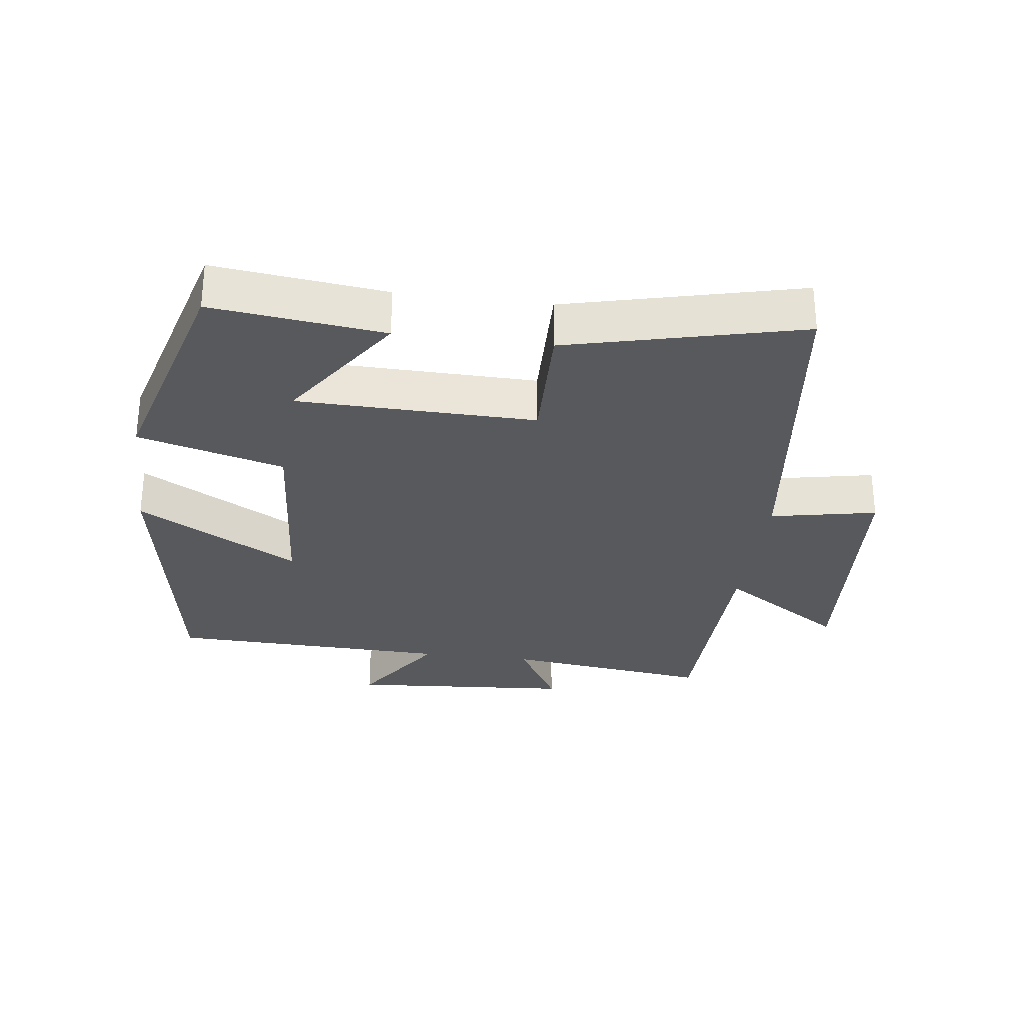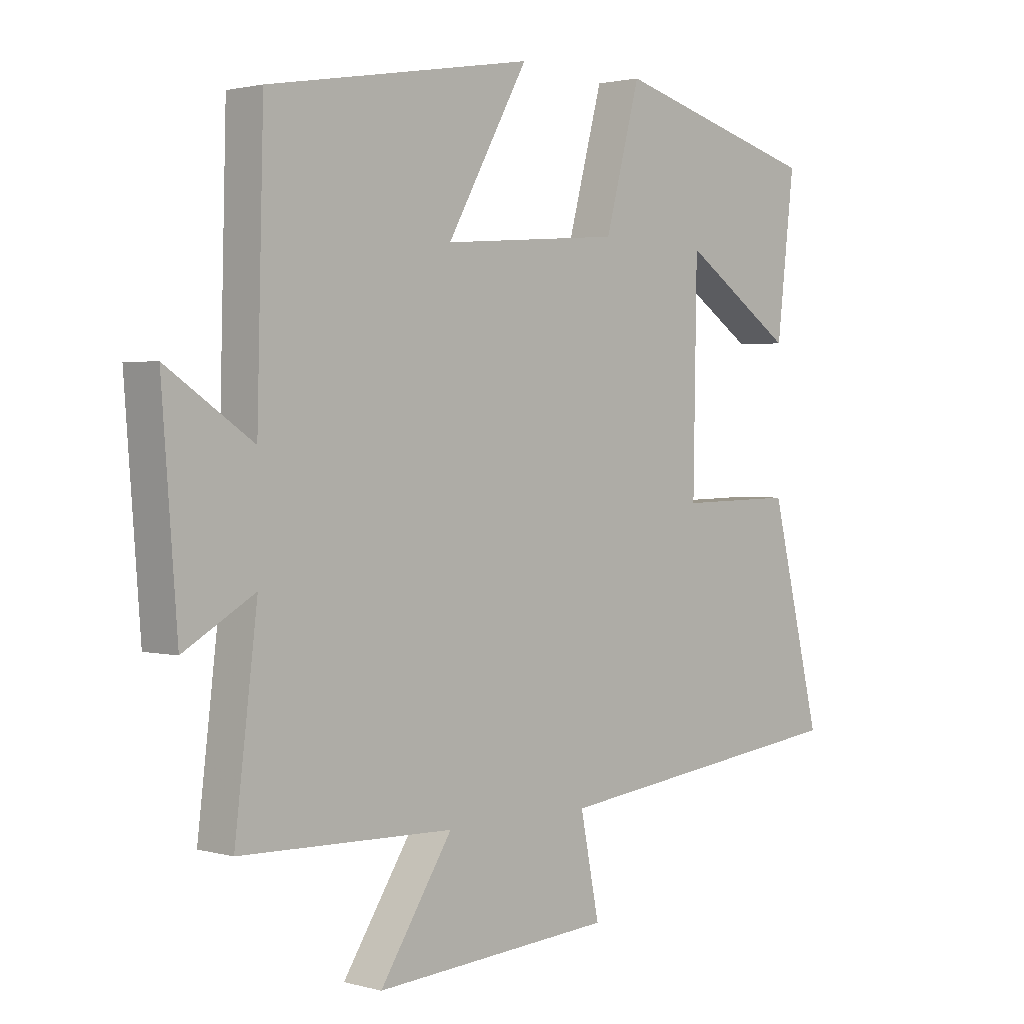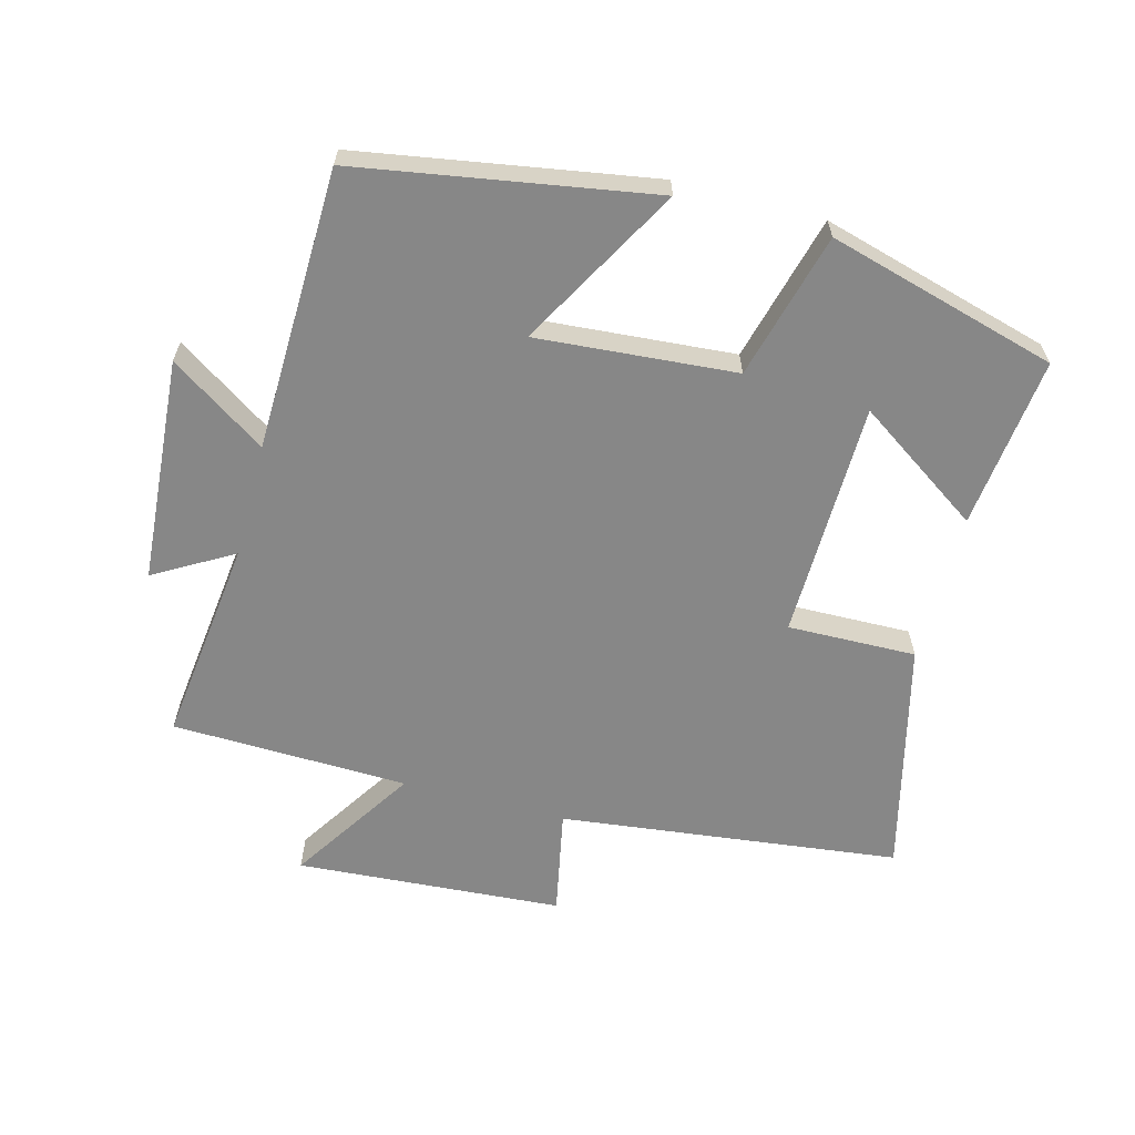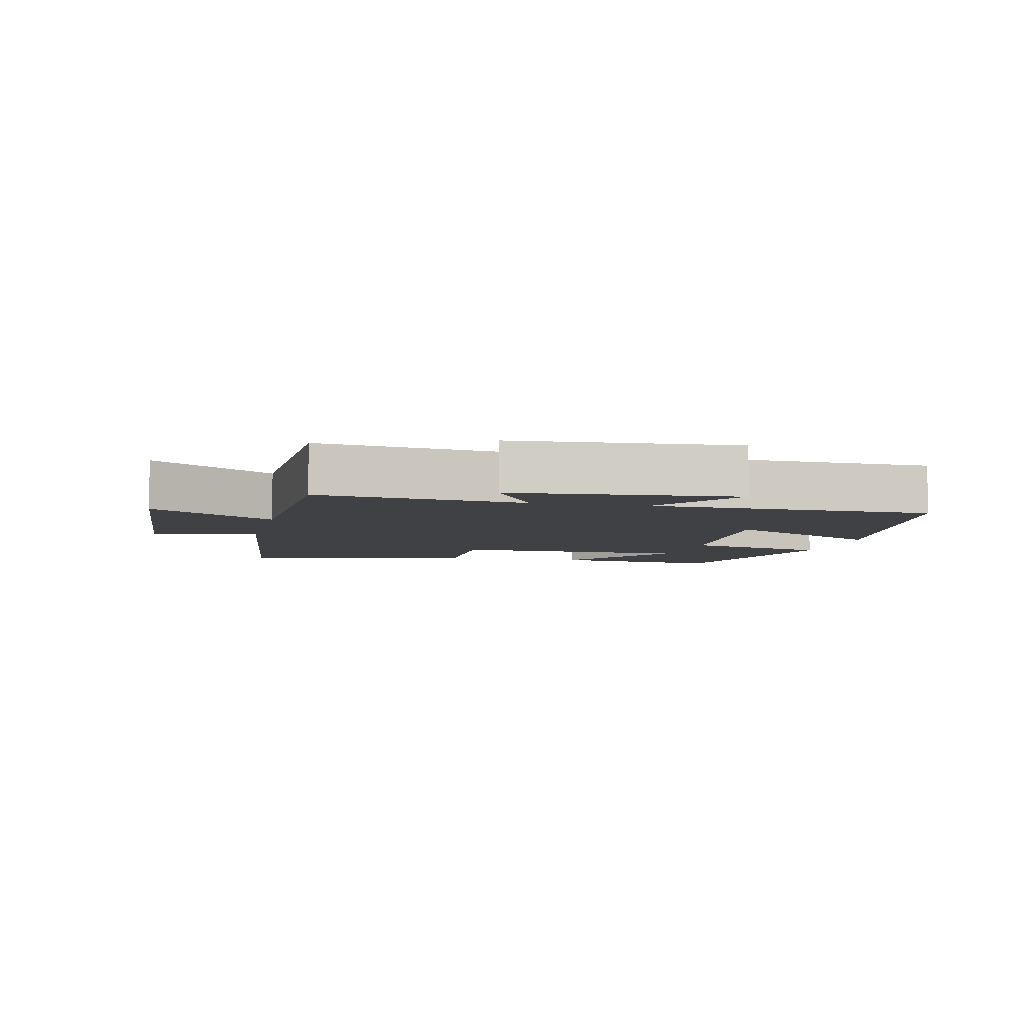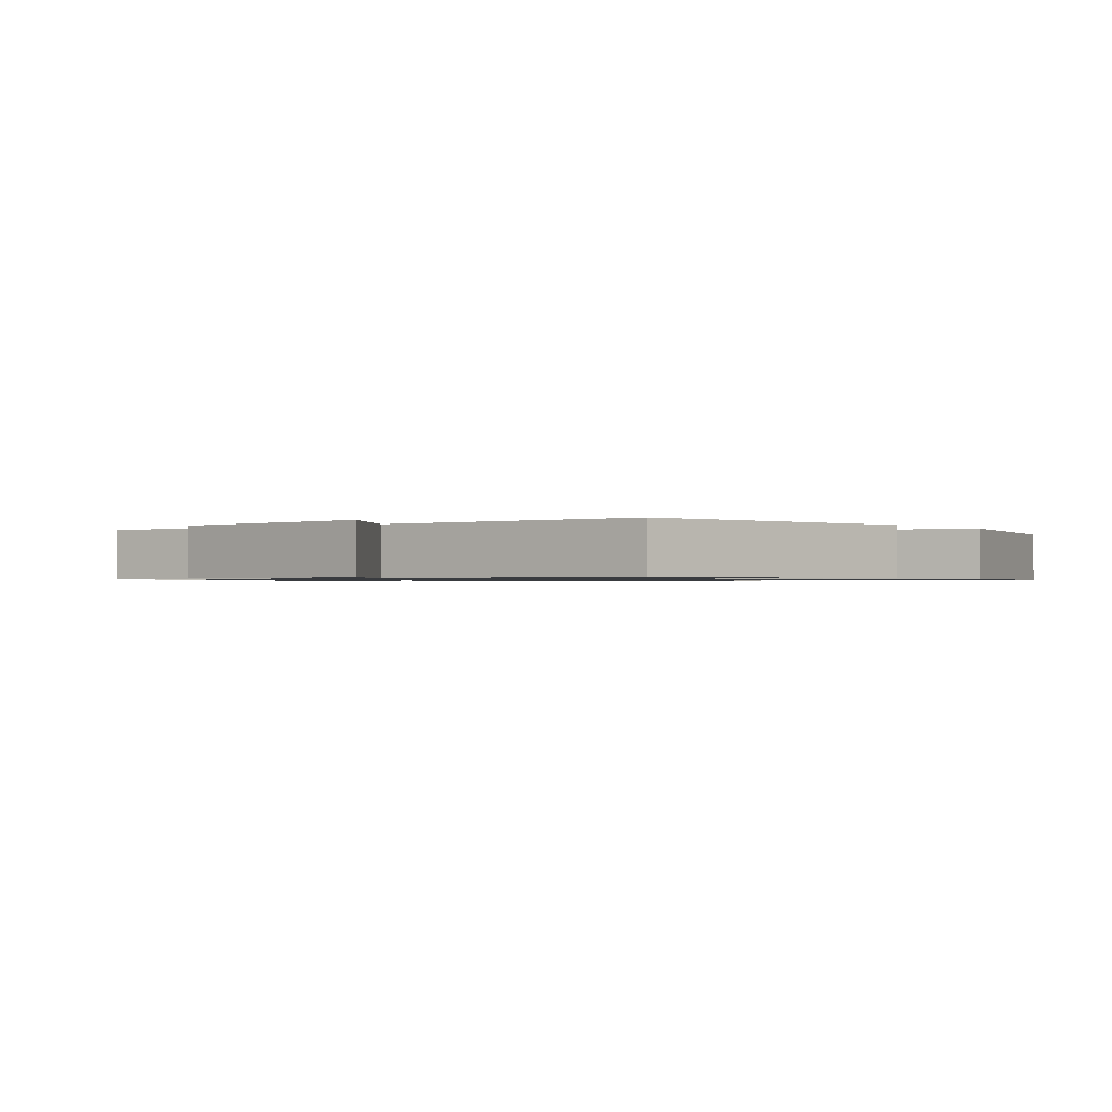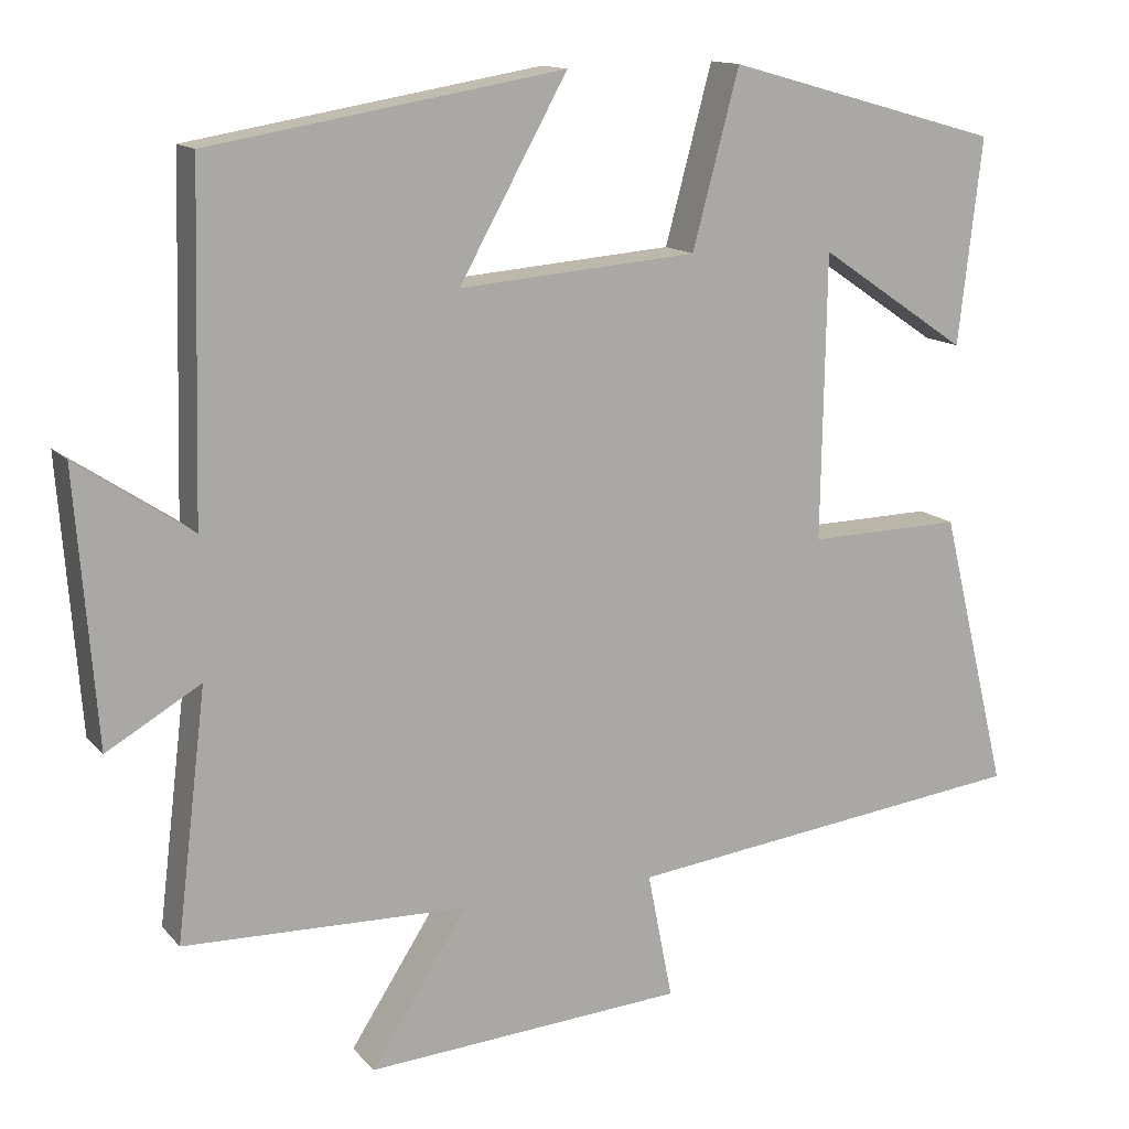
<metadata>
{"format":"obj","ext":"obj","renderer":"f3d","projection":"perspective","resolution":1024,"background":"white","views":[{"elev":-29.9,"azim":82.6,"up":"+Y"},{"elev":1.9,"azim":-45.8,"up":"+Z"},{"elev":-62.5,"azim":-14.9,"up":"+Y"},{"elev":-5.7,"azim":-102.8,"up":"+Y"},{"elev":-0.9,"azim":-50.5,"up":"+Y"},{"elev":13.6,"azim":-25.1,"up":"+Z"}]}
</metadata>
<code>
v -0.538 0.07 -0.49
v -0.5 0.07 -0.177
v -0.619 0.07 -0.246
v -0.645 0.07 0.094
v -0.5 0.07 -0.003
v -0.489 0.07 0.425
v -0.042 0.07 0.5
v -0.179 0.07 0.255
v 0.123 0.07 0.279
v 0.182 0.07 0.5
v 0.53 0.07 0.403
v 0.5 0.07 0.143
v 0.311 0.07 0.271
v 0.305 0.07 -0.089
v 0.5 0.07 -0.085
v 0.586 0.07 -0.438
v 0.071 0.07 -0.5
v 0.103 0.07 -0.661
v -0.301 0.07 -0.689
v -0.179 0.07 -0.5
v -0.538 0 -0.49
v -0.5 0 -0.177
v -0.619 0 -0.246
v -0.645 0 0.094
v -0.5 0 -0.003
v -0.489 0 0.425
v -0.042 0 0.5
v -0.179 0 0.255
v 0.123 0 0.279
v 0.182 0 0.5
v 0.53 0 0.403
v 0.5 0 0.143
v 0.311 0 0.271
v 0.305 0 -0.089
v 0.5 0 -0.085
v 0.586 0 -0.438
v 0.071 0 -0.5
v 0.103 0 -0.661
v -0.301 0 -0.689
v -0.179 0 -0.5
f 17 18 19 20
f 17 20 1 2
f 14 15 16 17
f 13 14 17 2
f 10 11 12 13
f 9 10 13
f 8 9 13 2
f 5 6 7 8
f 5 8 2 3
f 3 4 5
f 40 39 38 37
f 22 21 40 37
f 37 36 35 34
f 22 37 34 33
f 33 32 31 30
f 33 30 29
f 22 33 29 28
f 28 27 26 25
f 23 22 28 25
f 25 24 23
f 1 21 22 2
f 2 22 23 3
f 3 23 24 4
f 4 24 25 5
f 5 25 26 6
f 6 26 27 7
f 7 27 28 8
f 8 28 29 9
f 9 29 30 10
f 10 30 31 11
f 11 31 32 12
f 12 32 33 13
f 13 33 34 14
f 14 34 35 15
f 15 35 36 16
f 16 36 37 17
f 17 37 38 18
f 18 38 39 19
f 19 39 40 20
f 20 40 21 1

</code>
